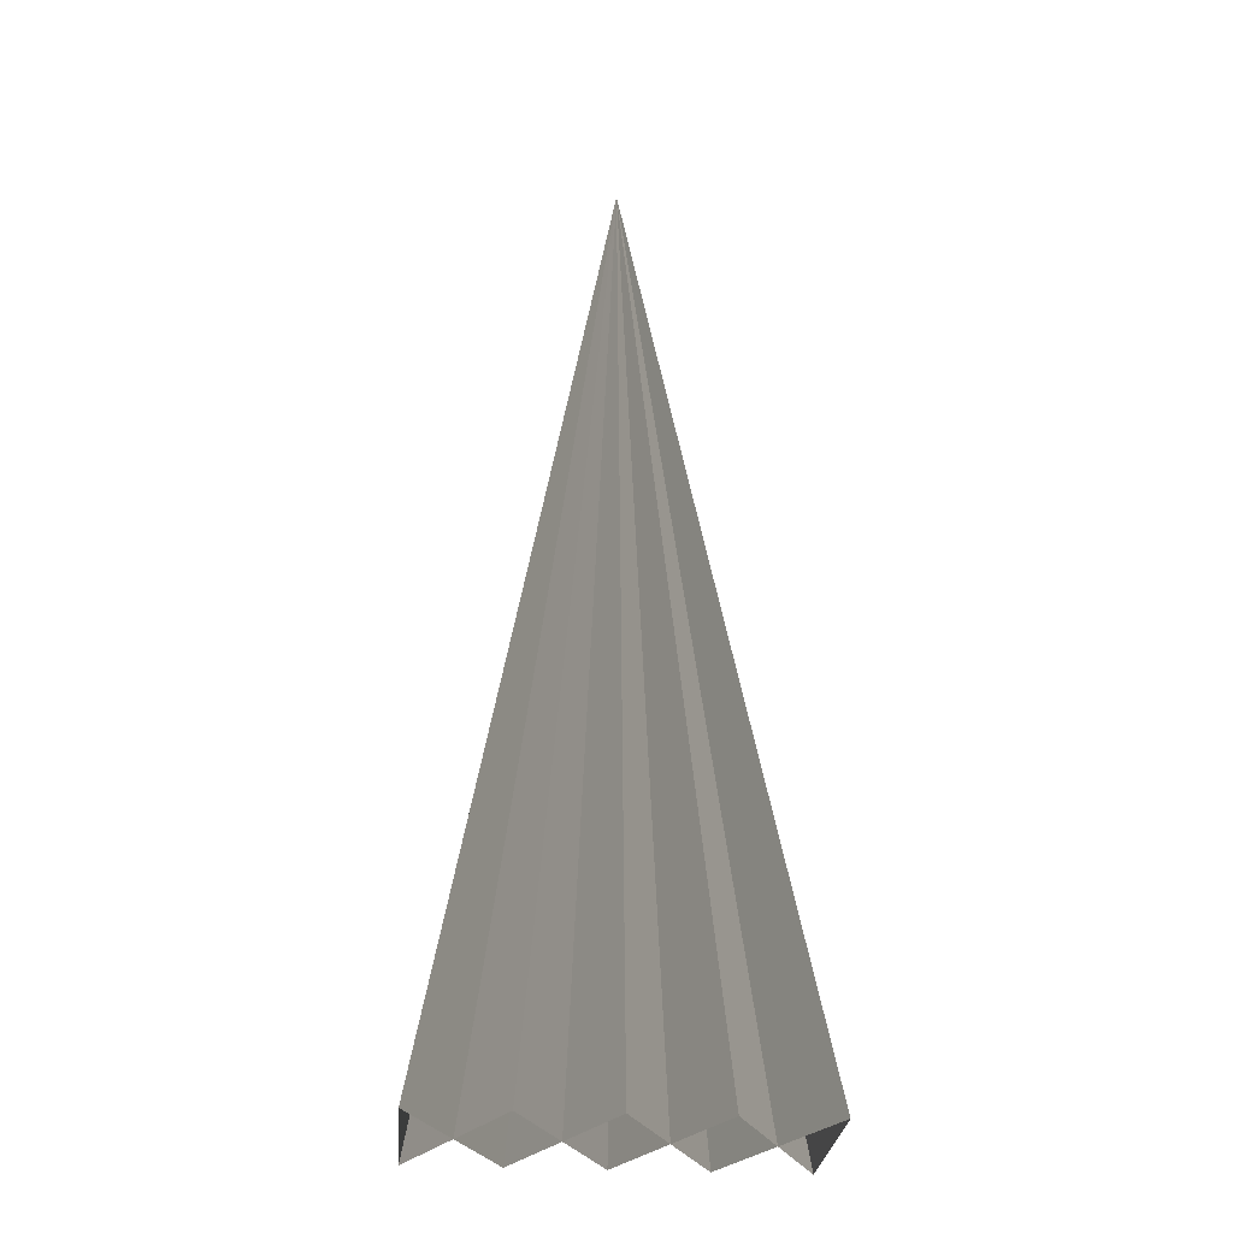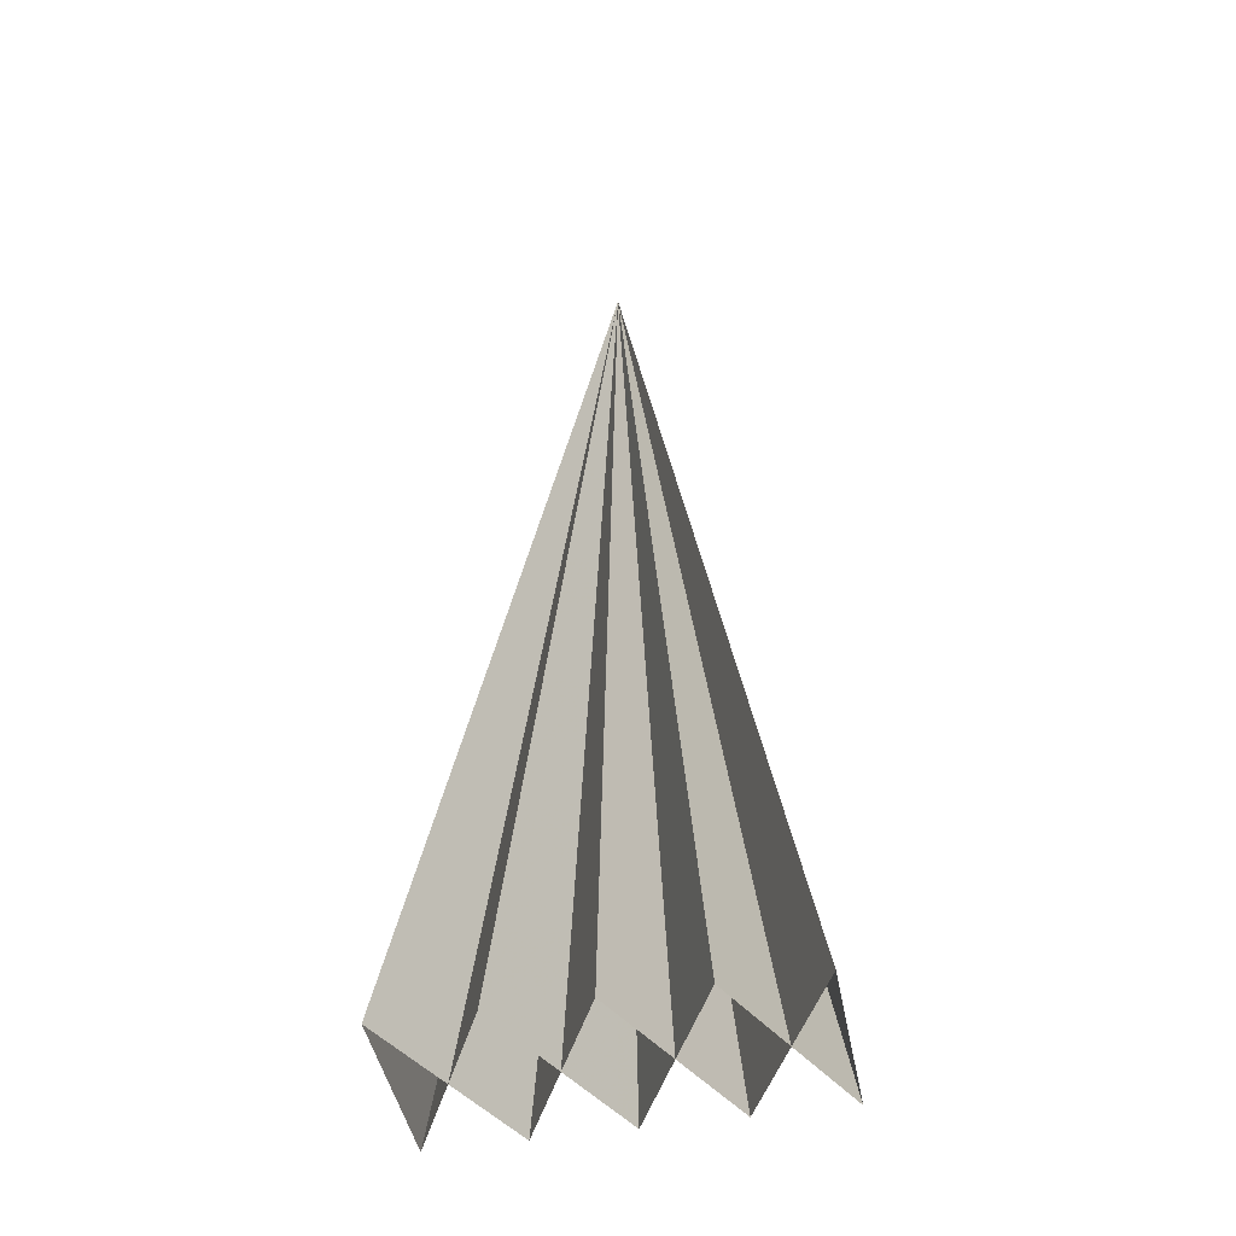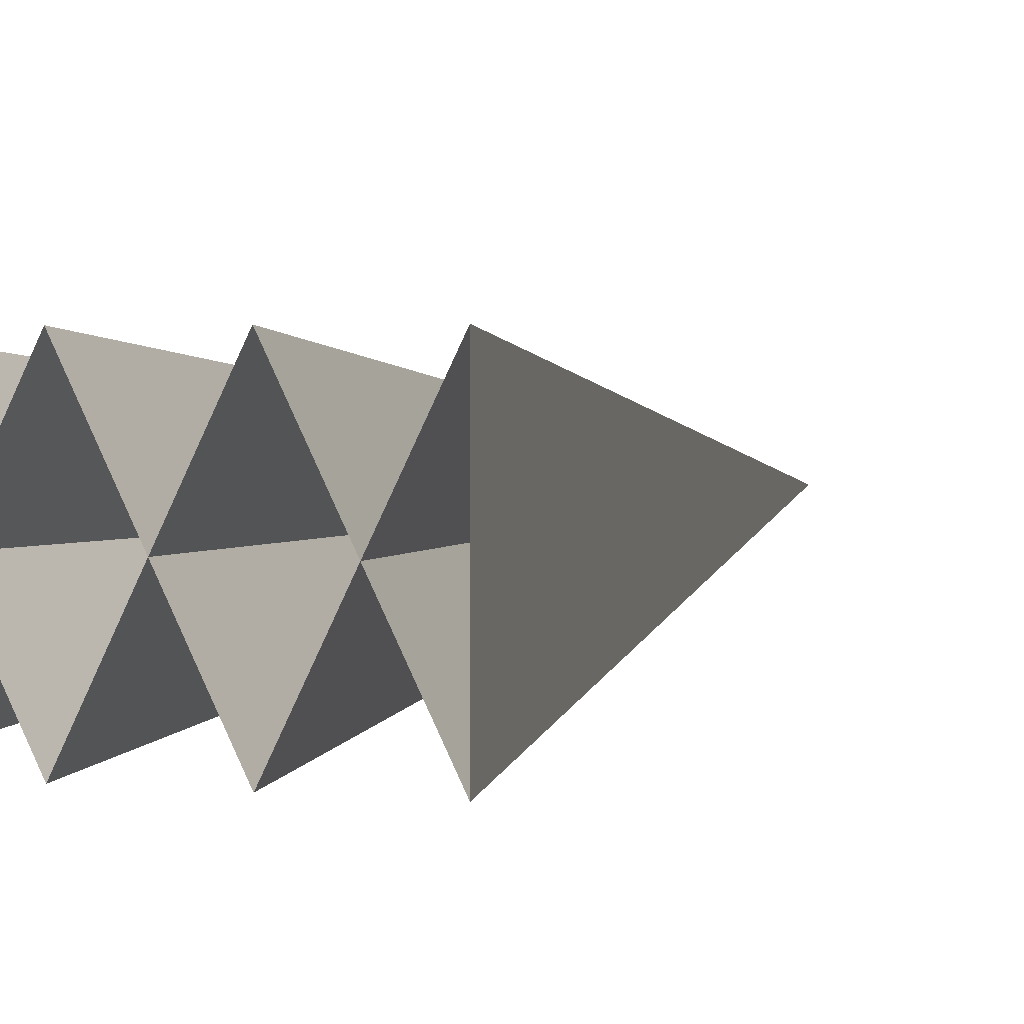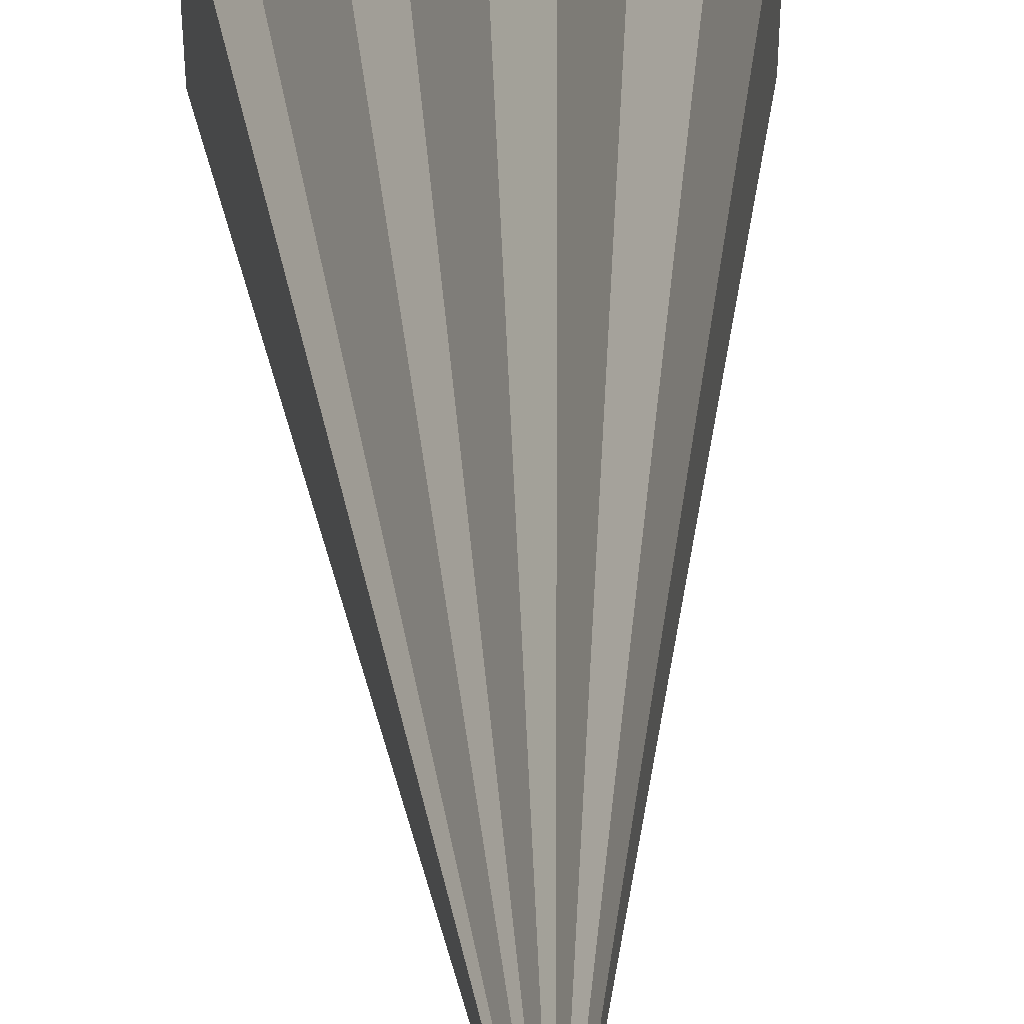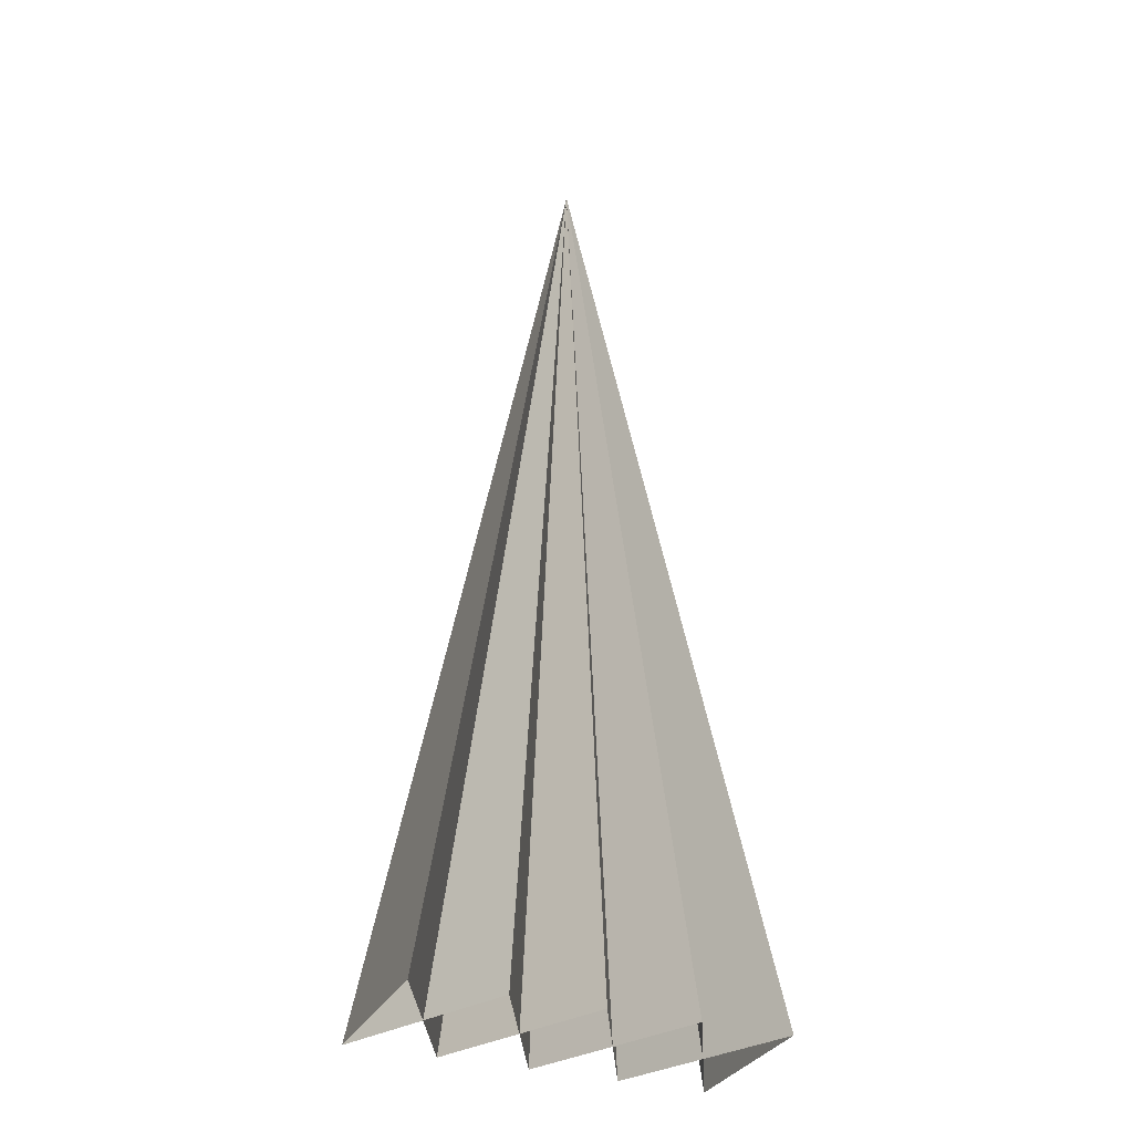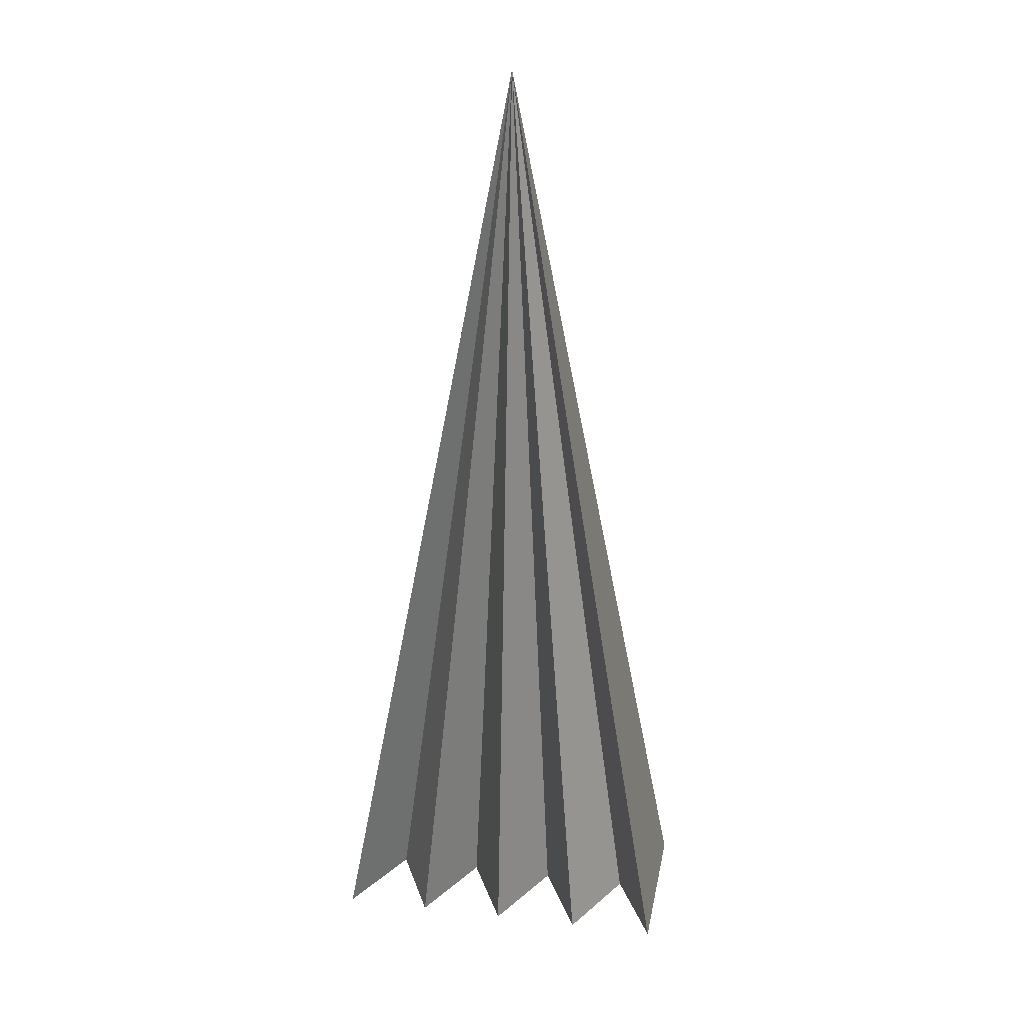
<metadata>
{"format":"obj","ext":"obj","renderer":"f3d","projection":"perspective","resolution":1024,"background":"white","views":[{"elev":-28.2,"azim":175.0,"up":"+Z"},{"elev":-45.7,"azim":-169.2,"up":"+Z"},{"elev":2.1,"azim":-158.3,"up":"+Y"},{"elev":41.7,"azim":-2.1,"up":"+Y"},{"elev":-31.7,"azim":157.2,"up":"+Z"},{"elev":25.6,"azim":-169.4,"up":"+Z"}]}
</metadata>
<code>
v	 0	 0	 12
v       -2	-1	 1
v	-2	 1	 1
v       -1    -1     1
v	 0	 1	 1
v	 1	-1	 1
v	 2	 1	 1
v	 2	-1	 1
v        1	 1	 1
v	 0	-1	 1
v       -1     1     1
f 1 2 3
f 1 3 4
f 1 4 5
f 1 5 6
f 1 6 7
f 1 7 8
f 1 8 9
f 1 9 10
f 1 10 11
f 1 11 2

</code>
